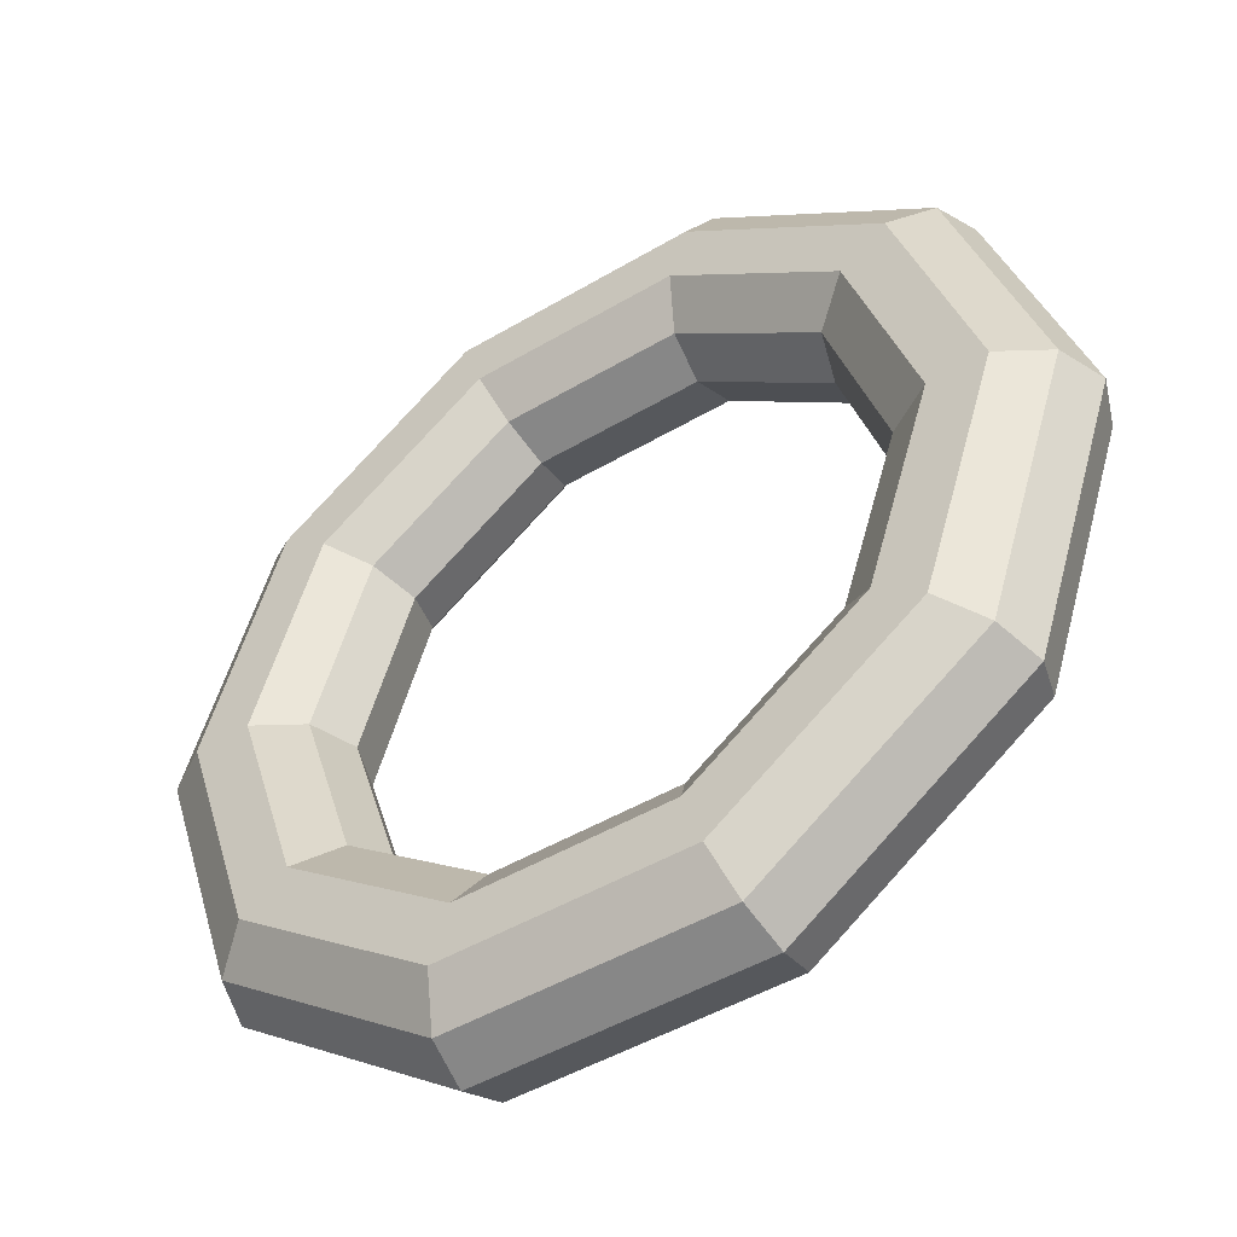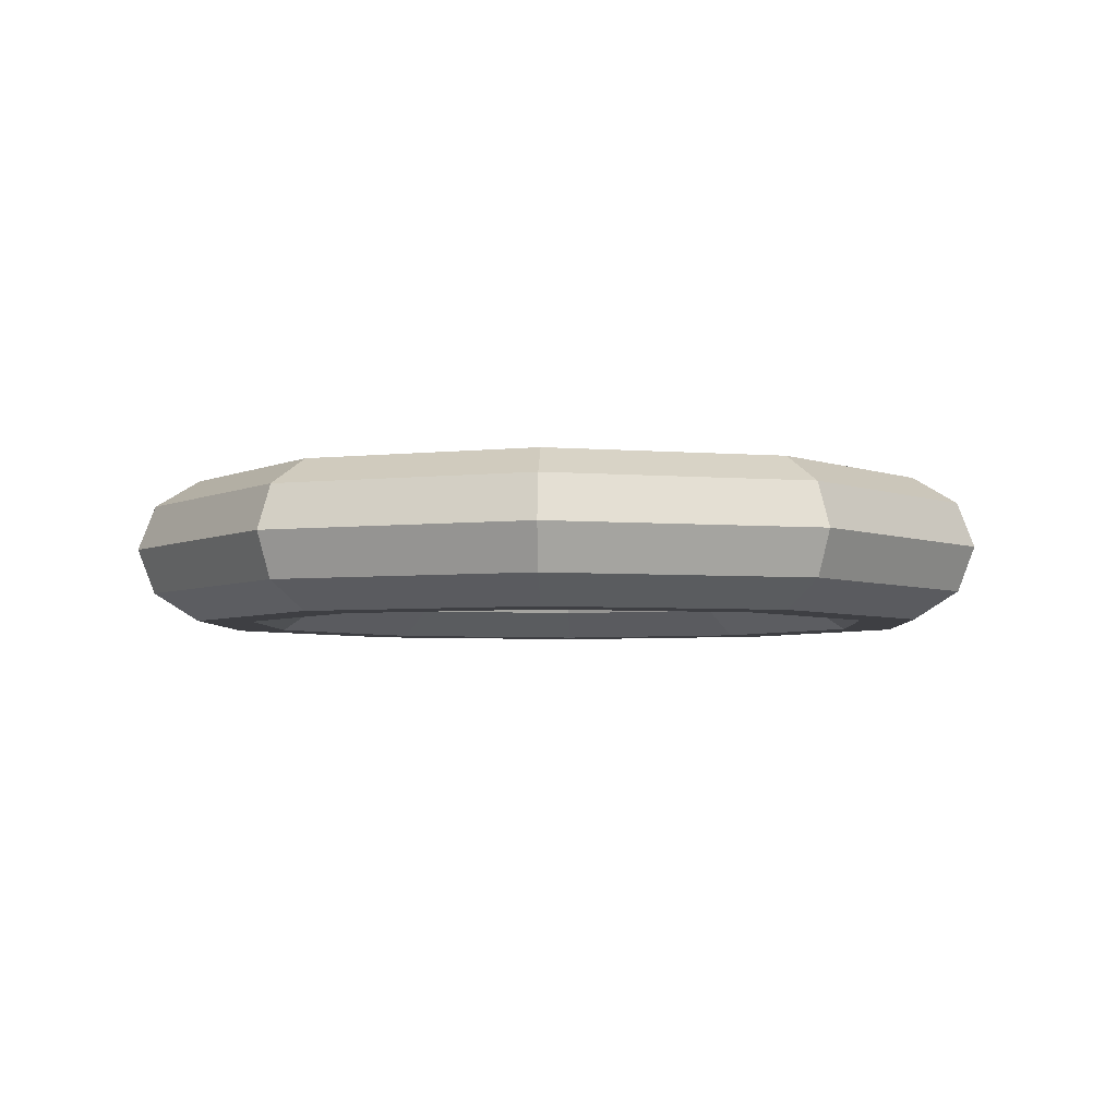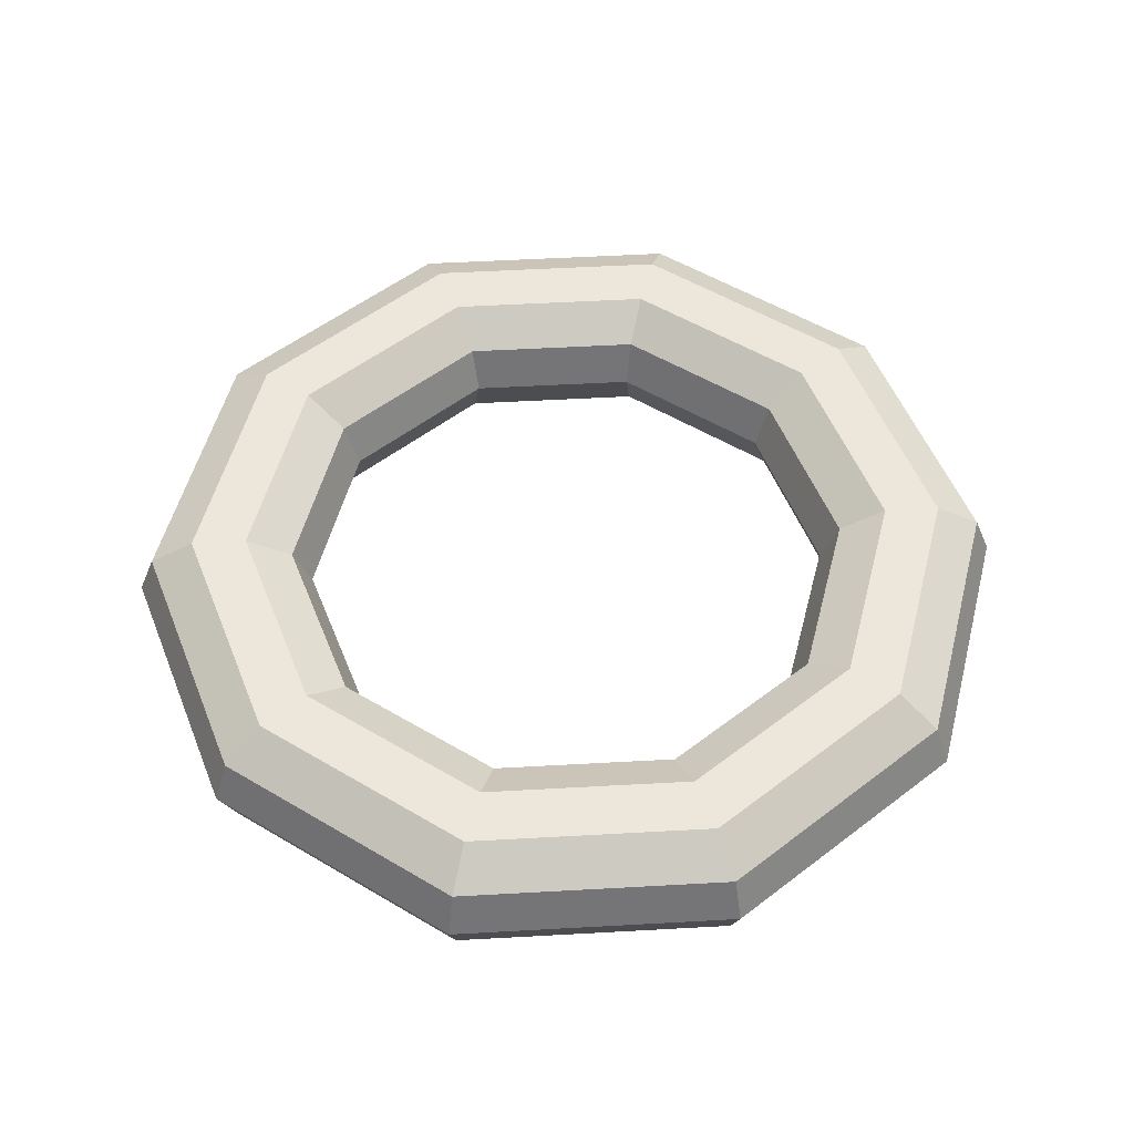
<metadata>
{"format":"obj","ext":"obj","renderer":"f3d","projection":"perspective","resolution":1024,"background":"white","views":[{"elev":-47.6,"azim":33.7,"up":"+Y"},{"elev":-4.3,"azim":164.5,"up":"+Z"},{"elev":53.7,"azim":104.5,"up":"+Z"}]}
</metadata>
<code>
v 0.8984 2.782 0
v 2.352 1.72 0
v 0.9556 2.959 0.4838
v 0.9556 2.959 0.4838
v 2.352 1.72 0
v 2.502 1.829 0.4838
v -0.8984 2.782 0
v 0.8984 2.782 0
v -0.9556 2.959 0.4838
v -0.9556 2.959 0.4838
v 0.8984 2.782 0
v 0.9556 2.959 0.4838
v -2.352 1.72 0
v -0.8984 2.782 0
v -2.502 1.829 0.4838
v -2.502 1.829 0.4838
v -0.8984 2.782 0
v -0.9556 2.959 0.4838
v -2.907 0 0
v -2.352 1.72 0
v -3.092 0 0.4838
v -3.092 0 0.4838
v -2.352 1.72 0
v -2.502 1.829 0.4838
v -2.352 -1.72 0
v -2.907 0 0
v -2.502 -1.829 0.4838
v -2.502 -1.829 0.4838
v -2.907 0 0
v -3.092 0 0.4838
v -0.8984 -2.782 0
v -2.352 -1.72 0
v -0.9556 -2.959 0.4838
v -0.9556 -2.959 0.4838
v -2.352 -1.72 0
v -2.502 -1.829 0.4838
v 0.8984 -2.782 0
v -0.8984 -2.782 0
v 0.9556 -2.959 0.4838
v 0.9556 -2.959 0.4838
v -0.8984 -2.782 0
v -0.9556 -2.959 0.4838
v 2.352 -1.72 0
v 0.8984 -2.782 0
v 2.502 -1.829 0.4838
v 2.502 -1.829 0.4838
v 0.8984 -2.782 0
v 0.9556 -2.959 0.4838
v 2.907 0 0
v 2.352 -1.72 0
v 3.092 0 0.4838
v 3.092 0 0.4838
v 2.352 -1.72 0
v 2.502 -1.829 0.4838
v 2.352 1.72 0
v 2.907 0 0
v 2.502 1.829 0.4838
v 2.502 1.829 0.4838
v 2.907 0 0
v 3.092 0 0.4838
v 0.9556 2.959 0.4838
v 2.502 1.829 0.4838
v 1.105 3.423 0.7828
v 1.105 3.423 0.7828
v 2.502 1.829 0.4838
v 2.894 2.116 0.7828
v -0.9556 2.959 0.4838
v 0.9556 2.959 0.4838
v -1.105 3.423 0.7828
v -1.105 3.423 0.7828
v 0.9556 2.959 0.4838
v 1.105 3.423 0.7828
v -2.502 1.829 0.4838
v -0.9556 2.959 0.4838
v -2.894 2.116 0.7828
v -2.894 2.116 0.7828
v -0.9556 2.959 0.4838
v -1.105 3.423 0.7828
v -3.092 0 0.4838
v -2.502 1.829 0.4838
v -3.577 0 0.7828
v -3.577 0 0.7828
v -2.502 1.829 0.4838
v -2.894 2.116 0.7828
v -2.502 -1.829 0.4838
v -3.092 0 0.4838
v -2.894 -2.116 0.7828
v -2.894 -2.116 0.7828
v -3.092 0 0.4838
v -3.577 0 0.7828
v -0.9556 -2.959 0.4838
v -2.502 -1.829 0.4838
v -1.105 -3.423 0.7828
v -1.105 -3.423 0.7828
v -2.502 -1.829 0.4838
v -2.894 -2.116 0.7828
v 0.9556 -2.959 0.4838
v -0.9556 -2.959 0.4838
v 1.105 -3.423 0.7828
v 1.105 -3.423 0.7828
v -0.9556 -2.959 0.4838
v -1.105 -3.423 0.7828
v 2.502 -1.829 0.4838
v 0.9556 -2.959 0.4838
v 2.894 -2.116 0.7828
v 2.894 -2.116 0.7828
v 0.9556 -2.959 0.4838
v 1.105 -3.423 0.7828
v 3.092 0 0.4838
v 2.502 -1.829 0.4838
v 3.577 0 0.7828
v 3.577 0 0.7828
v 2.502 -1.829 0.4838
v 2.894 -2.116 0.7828
v 2.502 1.829 0.4838
v 3.092 0 0.4838
v 2.894 2.116 0.7828
v 2.894 2.116 0.7828
v 3.092 0 0.4838
v 3.577 0 0.7828
v 1.105 3.423 0.7828
v 2.894 2.116 0.7828
v 1.29 3.996 0.7828
v 1.29 3.996 0.7828
v 2.894 2.116 0.7828
v 3.378 2.47 0.7828
v -1.105 3.423 0.7828
v 1.105 3.423 0.7828
v -1.29 3.996 0.7828
v -1.29 3.996 0.7828
v 1.105 3.423 0.7828
v 1.29 3.996 0.7828
v -2.894 2.116 0.7828
v -1.105 3.423 0.7828
v -3.378 2.47 0.7828
v -3.378 2.47 0.7828
v -1.105 3.423 0.7828
v -1.29 3.996 0.7828
v -3.577 0 0.7828
v -2.894 2.116 0.7828
v -4.176 0 0.7828
v -4.176 0 0.7828
v -2.894 2.116 0.7828
v -3.378 2.47 0.7828
v -2.894 -2.116 0.7828
v -3.577 0 0.7828
v -3.378 -2.47 0.7828
v -3.378 -2.47 0.7828
v -3.577 0 0.7828
v -4.176 0 0.7828
v -1.105 -3.423 0.7828
v -2.894 -2.116 0.7828
v -1.29 -3.996 0.7828
v -1.29 -3.996 0.7828
v -2.894 -2.116 0.7828
v -3.378 -2.47 0.7828
v 1.105 -3.423 0.7828
v -1.105 -3.423 0.7828
v 1.29 -3.996 0.7828
v 1.29 -3.996 0.7828
v -1.105 -3.423 0.7828
v -1.29 -3.996 0.7828
v 2.894 -2.116 0.7828
v 1.105 -3.423 0.7828
v 3.378 -2.47 0.7828
v 3.378 -2.47 0.7828
v 1.105 -3.423 0.7828
v 1.29 -3.996 0.7828
v 3.577 0 0.7828
v 2.894 -2.116 0.7828
v 4.176 0 0.7828
v 4.176 0 0.7828
v 2.894 -2.116 0.7828
v 3.378 -2.47 0.7828
v 2.894 2.116 0.7828
v 3.577 0 0.7828
v 3.378 2.47 0.7828
v 3.378 2.47 0.7828
v 3.577 0 0.7828
v 4.176 0 0.7828
v 1.29 3.996 0.7828
v 3.378 2.47 0.7828
v 1.44 4.46 0.4838
v 1.44 4.46 0.4838
v 3.378 2.47 0.7828
v 3.77 2.756 0.4838
v -1.29 3.996 0.7828
v 1.29 3.996 0.7828
v -1.44 4.46 0.4838
v -1.44 4.46 0.4838
v 1.29 3.996 0.7828
v 1.44 4.46 0.4838
v -3.378 2.47 0.7828
v -1.29 3.996 0.7828
v -3.77 2.756 0.4838
v -3.77 2.756 0.4838
v -1.29 3.996 0.7828
v -1.44 4.46 0.4838
v -4.176 0 0.7828
v -3.378 2.47 0.7828
v -4.66 0 0.4838
v -4.66 0 0.4838
v -3.378 2.47 0.7828
v -3.77 2.756 0.4838
v -3.378 -2.47 0.7828
v -4.176 0 0.7828
v -3.77 -2.756 0.4838
v -3.77 -2.756 0.4838
v -4.176 0 0.7828
v -4.66 0 0.4838
v -1.29 -3.996 0.7828
v -3.378 -2.47 0.7828
v -1.44 -4.46 0.4838
v -1.44 -4.46 0.4838
v -3.378 -2.47 0.7828
v -3.77 -2.756 0.4838
v 1.29 -3.996 0.7828
v -1.29 -3.996 0.7828
v 1.44 -4.46 0.4838
v 1.44 -4.46 0.4838
v -1.29 -3.996 0.7828
v -1.44 -4.46 0.4838
v 3.378 -2.47 0.7828
v 1.29 -3.996 0.7828
v 3.77 -2.756 0.4838
v 3.77 -2.756 0.4838
v 1.29 -3.996 0.7828
v 1.44 -4.46 0.4838
v 4.176 0 0.7828
v 3.378 -2.47 0.7828
v 4.66 0 0.4838
v 4.66 0 0.4838
v 3.378 -2.47 0.7828
v 3.77 -2.756 0.4838
v 3.378 2.47 0.7828
v 4.176 0 0.7828
v 3.77 2.756 0.4838
v 3.77 2.756 0.4838
v 4.176 0 0.7828
v 4.66 0 0.4838
v 1.44 4.46 0.4838
v 3.77 2.756 0.4838
v 1.497 4.637 0
v 1.497 4.637 0
v 3.77 2.756 0.4838
v 3.92 2.866 0
v -1.44 4.46 0.4838
v 1.44 4.46 0.4838
v -1.497 4.637 0
v -1.497 4.637 0
v 1.44 4.46 0.4838
v 1.497 4.637 0
v -3.77 2.756 0.4838
v -1.44 4.46 0.4838
v -3.92 2.866 0
v -3.92 2.866 0
v -1.44 4.46 0.4838
v -1.497 4.637 0
v -4.66 0 0.4838
v -3.77 2.756 0.4838
v -4.845 0 0
v -4.845 0 0
v -3.77 2.756 0.4838
v -3.92 2.866 0
v -3.77 -2.756 0.4838
v -4.66 0 0.4838
v -3.92 -2.866 0
v -3.92 -2.866 0
v -4.66 0 0.4838
v -4.845 0 0
v -1.44 -4.46 0.4838
v -3.77 -2.756 0.4838
v -1.497 -4.637 0
v -1.497 -4.637 0
v -3.77 -2.756 0.4838
v -3.92 -2.866 0
v 1.44 -4.46 0.4838
v -1.44 -4.46 0.4838
v 1.497 -4.637 0
v 1.497 -4.637 0
v -1.44 -4.46 0.4838
v -1.497 -4.637 0
v 3.77 -2.756 0.4838
v 1.44 -4.46 0.4838
v 3.92 -2.866 0
v 3.92 -2.866 0
v 1.44 -4.46 0.4838
v 1.497 -4.637 0
v 4.66 0 0.4838
v 3.77 -2.756 0.4838
v 4.845 0 0
v 4.845 0 0
v 3.77 -2.756 0.4838
v 3.92 -2.866 0
v 3.77 2.756 0.4838
v 4.66 0 0.4838
v 3.92 2.866 0
v 3.92 2.866 0
v 4.66 0 0.4838
v 4.845 0 0
v 1.497 4.637 0
v 3.92 2.866 0
v 1.44 4.46 -0.4838
v 1.44 4.46 -0.4838
v 3.92 2.866 0
v 3.77 2.756 -0.4838
v -1.497 4.637 0
v 1.497 4.637 0
v -1.44 4.46 -0.4838
v -1.44 4.46 -0.4838
v 1.497 4.637 0
v 1.44 4.46 -0.4838
v -3.92 2.866 0
v -1.497 4.637 0
v -3.77 2.756 -0.4838
v -3.77 2.756 -0.4838
v -1.497 4.637 0
v -1.44 4.46 -0.4838
v -4.845 0 0
v -3.92 2.866 0
v -4.66 0 -0.4838
v -4.66 0 -0.4838
v -3.92 2.866 0
v -3.77 2.756 -0.4838
v -3.92 -2.866 0
v -4.845 0 0
v -3.77 -2.756 -0.4838
v -3.77 -2.756 -0.4838
v -4.845 0 0
v -4.66 0 -0.4838
v -1.497 -4.637 0
v -3.92 -2.866 0
v -1.44 -4.46 -0.4838
v -1.44 -4.46 -0.4838
v -3.92 -2.866 0
v -3.77 -2.756 -0.4838
v 1.497 -4.637 0
v -1.497 -4.637 0
v 1.44 -4.46 -0.4838
v 1.44 -4.46 -0.4838
v -1.497 -4.637 0
v -1.44 -4.46 -0.4838
v 3.92 -2.866 0
v 1.497 -4.637 0
v 3.77 -2.756 -0.4838
v 3.77 -2.756 -0.4838
v 1.497 -4.637 0
v 1.44 -4.46 -0.4838
v 4.845 0 0
v 3.92 -2.866 0
v 4.66 0 -0.4838
v 4.66 0 -0.4838
v 3.92 -2.866 0
v 3.77 -2.756 -0.4838
v 3.92 2.866 0
v 4.845 0 0
v 3.77 2.756 -0.4838
v 3.77 2.756 -0.4838
v 4.845 0 0
v 4.66 0 -0.4838
v 1.44 4.46 -0.4838
v 3.77 2.756 -0.4838
v 1.29 3.996 -0.7828
v 1.29 3.996 -0.7828
v 3.77 2.756 -0.4838
v 3.378 2.47 -0.7828
v -1.44 4.46 -0.4838
v 1.44 4.46 -0.4838
v -1.29 3.996 -0.7828
v -1.29 3.996 -0.7828
v 1.44 4.46 -0.4838
v 1.29 3.996 -0.7828
v -3.77 2.756 -0.4838
v -1.44 4.46 -0.4838
v -3.378 2.47 -0.7828
v -3.378 2.47 -0.7828
v -1.44 4.46 -0.4838
v -1.29 3.996 -0.7828
v -4.66 0 -0.4838
v -3.77 2.756 -0.4838
v -4.176 0 -0.7828
v -4.176 0 -0.7828
v -3.77 2.756 -0.4838
v -3.378 2.47 -0.7828
v -3.77 -2.756 -0.4838
v -4.66 0 -0.4838
v -3.378 -2.47 -0.7828
v -3.378 -2.47 -0.7828
v -4.66 0 -0.4838
v -4.176 0 -0.7828
v -1.44 -4.46 -0.4838
v -3.77 -2.756 -0.4838
v -1.29 -3.996 -0.7828
v -1.29 -3.996 -0.7828
v -3.77 -2.756 -0.4838
v -3.378 -2.47 -0.7828
v 1.44 -4.46 -0.4838
v -1.44 -4.46 -0.4838
v 1.29 -3.996 -0.7828
v 1.29 -3.996 -0.7828
v -1.44 -4.46 -0.4838
v -1.29 -3.996 -0.7828
v 3.77 -2.756 -0.4838
v 1.44 -4.46 -0.4838
v 3.378 -2.47 -0.7828
v 3.378 -2.47 -0.7828
v 1.44 -4.46 -0.4838
v 1.29 -3.996 -0.7828
v 4.66 0 -0.4838
v 3.77 -2.756 -0.4838
v 4.176 0 -0.7828
v 4.176 0 -0.7828
v 3.77 -2.756 -0.4838
v 3.378 -2.47 -0.7828
v 3.77 2.756 -0.4838
v 4.66 0 -0.4838
v 3.378 2.47 -0.7828
v 3.378 2.47 -0.7828
v 4.66 0 -0.4838
v 4.176 0 -0.7828
v 1.29 3.996 -0.7828
v 3.378 2.47 -0.7828
v 1.105 3.423 -0.7828
v 1.105 3.423 -0.7828
v 3.378 2.47 -0.7828
v 2.894 2.116 -0.7828
v -1.29 3.996 -0.7828
v 1.29 3.996 -0.7828
v -1.105 3.423 -0.7828
v -1.105 3.423 -0.7828
v 1.29 3.996 -0.7828
v 1.105 3.423 -0.7828
v -3.378 2.47 -0.7828
v -1.29 3.996 -0.7828
v -2.894 2.116 -0.7828
v -2.894 2.116 -0.7828
v -1.29 3.996 -0.7828
v -1.105 3.423 -0.7828
v -4.176 0 -0.7828
v -3.378 2.47 -0.7828
v -3.577 0 -0.7828
v -3.577 0 -0.7828
v -3.378 2.47 -0.7828
v -2.894 2.116 -0.7828
v -3.378 -2.47 -0.7828
v -4.176 0 -0.7828
v -2.894 -2.116 -0.7828
v -2.894 -2.116 -0.7828
v -4.176 0 -0.7828
v -3.577 0 -0.7828
v -1.29 -3.996 -0.7828
v -3.378 -2.47 -0.7828
v -1.105 -3.423 -0.7828
v -1.105 -3.423 -0.7828
v -3.378 -2.47 -0.7828
v -2.894 -2.116 -0.7828
v 1.29 -3.996 -0.7828
v -1.29 -3.996 -0.7828
v 1.105 -3.423 -0.7828
v 1.105 -3.423 -0.7828
v -1.29 -3.996 -0.7828
v -1.105 -3.423 -0.7828
v 3.378 -2.47 -0.7828
v 1.29 -3.996 -0.7828
v 2.894 -2.116 -0.7828
v 2.894 -2.116 -0.7828
v 1.29 -3.996 -0.7828
v 1.105 -3.423 -0.7828
v 4.176 0 -0.7828
v 3.378 -2.47 -0.7828
v 3.577 0 -0.7828
v 3.577 0 -0.7828
v 3.378 -2.47 -0.7828
v 2.894 -2.116 -0.7828
v 3.378 2.47 -0.7828
v 4.176 0 -0.7828
v 2.894 2.116 -0.7828
v 2.894 2.116 -0.7828
v 4.176 0 -0.7828
v 3.577 0 -0.7828
v 1.105 3.423 -0.7828
v 2.894 2.116 -0.7828
v 0.9556 2.959 -0.4838
v 0.9556 2.959 -0.4838
v 2.894 2.116 -0.7828
v 2.502 1.829 -0.4838
v -1.105 3.423 -0.7828
v 1.105 3.423 -0.7828
v -0.9556 2.959 -0.4838
v -0.9556 2.959 -0.4838
v 1.105 3.423 -0.7828
v 0.9556 2.959 -0.4838
v -2.894 2.116 -0.7828
v -1.105 3.423 -0.7828
v -2.502 1.829 -0.4838
v -2.502 1.829 -0.4838
v -1.105 3.423 -0.7828
v -0.9556 2.959 -0.4838
v -3.577 0 -0.7828
v -2.894 2.116 -0.7828
v -3.092 0 -0.4838
v -3.092 0 -0.4838
v -2.894 2.116 -0.7828
v -2.502 1.829 -0.4838
v -2.894 -2.116 -0.7828
v -3.577 0 -0.7828
v -2.502 -1.829 -0.4838
v -2.502 -1.829 -0.4838
v -3.577 0 -0.7828
v -3.092 0 -0.4838
v -1.105 -3.423 -0.7828
v -2.894 -2.116 -0.7828
v -0.9556 -2.959 -0.4838
v -0.9556 -2.959 -0.4838
v -2.894 -2.116 -0.7828
v -2.502 -1.829 -0.4838
v 1.105 -3.423 -0.7828
v -1.105 -3.423 -0.7828
v 0.9556 -2.959 -0.4838
v 0.9556 -2.959 -0.4838
v -1.105 -3.423 -0.7828
v -0.9556 -2.959 -0.4838
v 2.894 -2.116 -0.7828
v 1.105 -3.423 -0.7828
v 2.502 -1.829 -0.4838
v 2.502 -1.829 -0.4838
v 1.105 -3.423 -0.7828
v 0.9556 -2.959 -0.4838
v 3.577 0 -0.7828
v 2.894 -2.116 -0.7828
v 3.092 0 -0.4838
v 3.092 0 -0.4838
v 2.894 -2.116 -0.7828
v 2.502 -1.829 -0.4838
v 2.894 2.116 -0.7828
v 3.577 0 -0.7828
v 2.502 1.829 -0.4838
v 2.502 1.829 -0.4838
v 3.577 0 -0.7828
v 3.092 0 -0.4838
v 0.9556 2.959 -0.4838
v 2.502 1.829 -0.4838
v 0.8984 2.782 0
v 0.8984 2.782 0
v 2.502 1.829 -0.4838
v 2.352 1.72 0
v -0.9556 2.959 -0.4838
v 0.9556 2.959 -0.4838
v -0.8984 2.782 0
v -0.8984 2.782 0
v 0.9556 2.959 -0.4838
v 0.8984 2.782 0
v -2.502 1.829 -0.4838
v -0.9556 2.959 -0.4838
v -2.352 1.72 0
v -2.352 1.72 0
v -0.9556 2.959 -0.4838
v -0.8984 2.782 0
v -3.092 0 -0.4838
v -2.502 1.829 -0.4838
v -2.907 0 0
v -2.907 0 0
v -2.502 1.829 -0.4838
v -2.352 1.72 0
v -2.502 -1.829 -0.4838
v -3.092 0 -0.4838
v -2.352 -1.72 0
v -2.352 -1.72 0
v -3.092 0 -0.4838
v -2.907 0 0
v -0.9556 -2.959 -0.4838
v -2.502 -1.829 -0.4838
v -0.8984 -2.782 0
v -0.8984 -2.782 0
v -2.502 -1.829 -0.4838
v -2.352 -1.72 0
v 0.9556 -2.959 -0.4838
v -0.9556 -2.959 -0.4838
v 0.8984 -2.782 0
v 0.8984 -2.782 0
v -0.9556 -2.959 -0.4838
v -0.8984 -2.782 0
v 2.502 -1.829 -0.4838
v 0.9556 -2.959 -0.4838
v 2.352 -1.72 0
v 2.352 -1.72 0
v 0.9556 -2.959 -0.4838
v 0.8984 -2.782 0
v 3.092 0 -0.4838
v 2.502 -1.829 -0.4838
v 2.907 0 0
v 2.907 0 0
v 2.502 -1.829 -0.4838
v 2.352 -1.72 0
v 2.502 1.829 -0.4838
v 3.092 0 -0.4838
v 2.352 1.72 0
v 2.352 1.72 0
v 3.092 0 -0.4838
v 2.907 0 0
f 1 2 3
f 4 5 6
f 7 8 9
f 10 11 12
f 13 14 15
f 16 17 18
f 19 20 21
f 22 23 24
f 25 26 27
f 28 29 30
f 31 32 33
f 34 35 36
f 37 38 39
f 40 41 42
f 43 44 45
f 46 47 48
f 49 50 51
f 52 53 54
f 55 56 57
f 58 59 60
f 61 62 63
f 64 65 66
f 67 68 69
f 70 71 72
f 73 74 75
f 76 77 78
f 79 80 81
f 82 83 84
f 85 86 87
f 88 89 90
f 91 92 93
f 94 95 96
f 97 98 99
f 100 101 102
f 103 104 105
f 106 107 108
f 109 110 111
f 112 113 114
f 115 116 117
f 118 119 120
f 121 122 123
f 124 125 126
f 127 128 129
f 130 131 132
f 133 134 135
f 136 137 138
f 139 140 141
f 142 143 144
f 145 146 147
f 148 149 150
f 151 152 153
f 154 155 156
f 157 158 159
f 160 161 162
f 163 164 165
f 166 167 168
f 169 170 171
f 172 173 174
f 175 176 177
f 178 179 180
f 181 182 183
f 184 185 186
f 187 188 189
f 190 191 192
f 193 194 195
f 196 197 198
f 199 200 201
f 202 203 204
f 205 206 207
f 208 209 210
f 211 212 213
f 214 215 216
f 217 218 219
f 220 221 222
f 223 224 225
f 226 227 228
f 229 230 231
f 232 233 234
f 235 236 237
f 238 239 240
f 241 242 243
f 244 245 246
f 247 248 249
f 250 251 252
f 253 254 255
f 256 257 258
f 259 260 261
f 262 263 264
f 265 266 267
f 268 269 270
f 271 272 273
f 274 275 276
f 277 278 279
f 280 281 282
f 283 284 285
f 286 287 288
f 289 290 291
f 292 293 294
f 295 296 297
f 298 299 300
f 301 302 303
f 304 305 306
f 307 308 309
f 310 311 312
f 313 314 315
f 316 317 318
f 319 320 321
f 322 323 324
f 325 326 327
f 328 329 330
f 331 332 333
f 334 335 336
f 337 338 339
f 340 341 342
f 343 344 345
f 346 347 348
f 349 350 351
f 352 353 354
f 355 356 357
f 358 359 360
f 361 362 363
f 364 365 366
f 367 368 369
f 370 371 372
f 373 374 375
f 376 377 378
f 379 380 381
f 382 383 384
f 385 386 387
f 388 389 390
f 391 392 393
f 394 395 396
f 397 398 399
f 400 401 402
f 403 404 405
f 406 407 408
f 409 410 411
f 412 413 414
f 415 416 417
f 418 419 420
f 421 422 423
f 424 425 426
f 427 428 429
f 430 431 432
f 433 434 435
f 436 437 438
f 439 440 441
f 442 443 444
f 445 446 447
f 448 449 450
f 451 452 453
f 454 455 456
f 457 458 459
f 460 461 462
f 463 464 465
f 466 467 468
f 469 470 471
f 472 473 474
f 475 476 477
f 478 479 480
f 481 482 483
f 484 485 486
f 487 488 489
f 490 491 492
f 493 494 495
f 496 497 498
f 499 500 501
f 502 503 504
f 505 506 507
f 508 509 510
f 511 512 513
f 514 515 516
f 517 518 519
f 520 521 522
f 523 524 525
f 526 527 528
f 529 530 531
f 532 533 534
f 535 536 537
f 538 539 540
f 541 542 543
f 544 545 546
f 547 548 549
f 550 551 552
f 553 554 555
f 556 557 558
f 559 560 561
f 562 563 564
f 565 566 567
f 568 569 570
f 571 572 573
f 574 575 576
f 577 578 579
f 580 581 582
f 583 584 585
f 586 587 588
f 589 590 591
f 592 593 594
f 595 596 597
f 598 599 600

</code>
